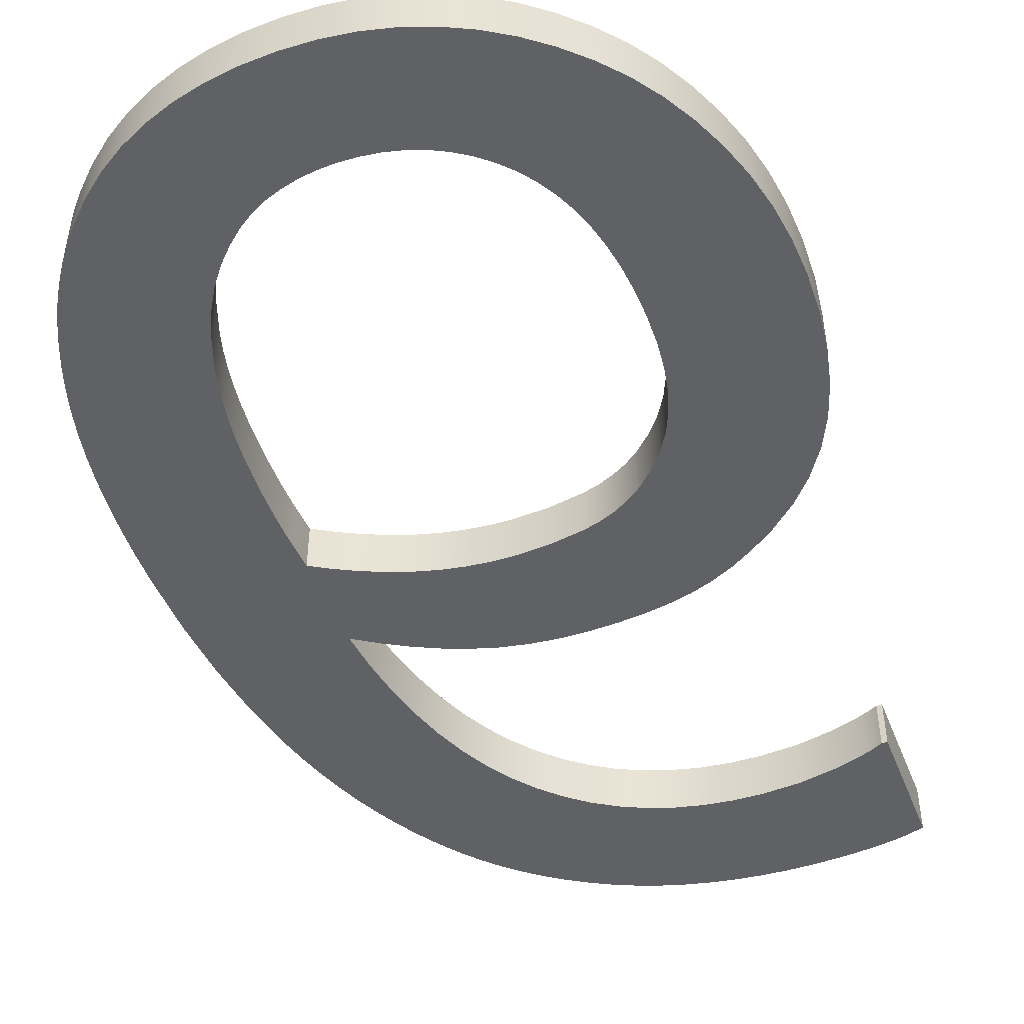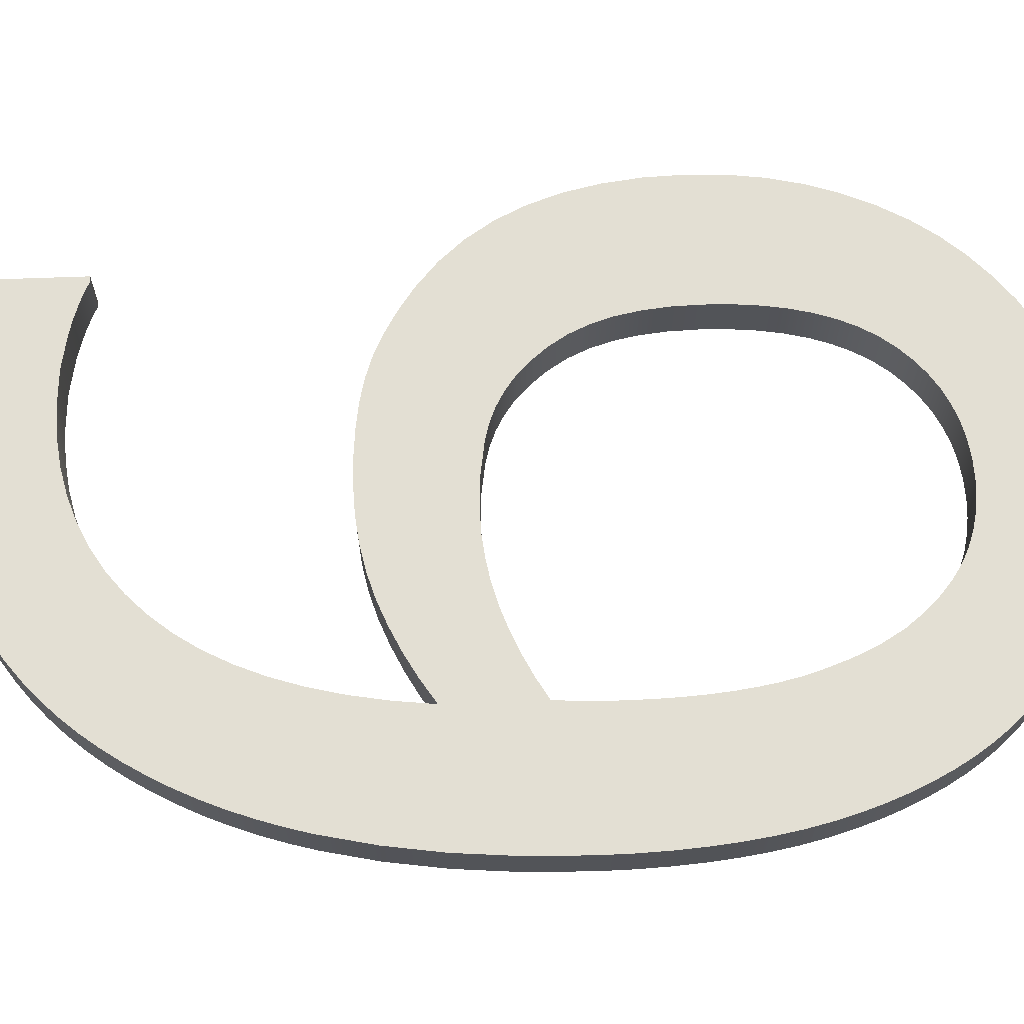
<metadata>
{"format":"obj","ext":"obj","renderer":"f3d","projection":"perspective","resolution":1024,"background":"white","views":[{"elev":-48.9,"azim":20.9,"up":"+Z"},{"elev":67.0,"azim":-92.1,"up":"+Z"}]}
</metadata>
<code>
g Solid1
v 0.01379 -0.4832 0
v 0.01379 -0.4832 0.05
v 0.01425 -0.5158 0
v 0.01425 -0.5158 0.05
v 0.01546 -0.4196 0
v 0.01546 -0.4196 0.05
v 0.01562 -0.5471 0
v 0.01562 -0.5471 0.05
v 0.01789 -0.577 0
v 0.01789 -0.577 0.05
v 0.02048 -0.3592 0
v 0.02048 -0.3592 0.05
v 0.02108 -0.6057 0
v 0.02108 -0.6057 0.05
v 0.02519 -0.6331 0
v 0.02519 -0.6331 0.05
v 0.02883 -0.3019 0
v 0.02883 -0.3019 0.05
v 0.0302 -0.6591 0
v 0.0302 -0.6591 0.05
v 0.03613 -0.6839 0
v 0.03613 -0.6839 0.05
v 0.04053 -0.2478 0
v 0.04053 -0.2478 0.05
v 0.04297 -0.7073 0
v 0.04297 -0.7073 0.05
v 0.04768 -0.222 0
v 0.04768 -0.222 0.05
v 0.05061 -0.7295 0
v 0.05061 -0.7295 0.05
v 0.05573 -0.1971 0
v 0.05573 -0.1971 0.05
v 0.05897 -0.7506 0
v 0.05897 -0.7506 0.05
v 0.06469 -0.1729 0
v 0.06469 -0.1729 0.05
v 0.06804 -0.7705 0
v 0.06804 -0.7705 0.05
v 0.07457 -0.1497 0
v 0.07457 -0.1497 0.05
v 0.07781 -0.7893 0
v 0.07781 -0.7893 0.05
v 0.08536 -0.1273 0
v 0.08536 -0.1273 0.05
v 0.08829 -0.8069 0
v 0.08829 -0.8069 0.05
v 0.09706 -0.1057 0
v 0.09706 -0.1057 0.05
v 0.09949 -0.8233 0
v 0.09949 -0.8233 0.05
v 0.1097 -0.08496 0
v 0.1097 -0.08496 0.05
v 0.1114 -0.8386 0
v 0.1114 -0.8386 0.05
v 0.1232 -0.06509 0
v 0.1232 -0.06509 0.05
v 0.124 -0.8528 0
v 0.124 -0.8528 0.05
v 0.1373 -0.04657 0
v 0.1373 -0.04657 0.05
v 0.1459 -0.874 0
v 0.1459 -0.874 0.05
v 0.1491 -0.5132 0
v 0.1491 -0.5132 0.05
v 0.1493 -0.494 0
v 0.1493 -0.494 0.05
v 0.1494 -0.5385 0
v 0.1494 -0.5385 0.05
v 0.1499 -0.4784 0
v 0.1499 -0.4784 0.05
v 0.1504 -0.5626 0
v 0.1504 -0.5626 0.05
v 0.1507 -0.4644 0
v 0.1507 -0.4644 0.05
v 0.1516 -0.45 0
v 0.1516 -0.45 0.05
v 0.1516 -0.3536 0
v 0.1516 -0.3536 0.05
v 0.152 -0.5854 0
v 0.152 -0.5854 0.05
v 0.1523 -0.0291 0
v 0.1523 -0.0291 0.05
v 0.1542 -0.6069 0
v 0.1542 -0.6069 0.05
v 0.1562 -0.3135 0
v 0.1562 -0.3135 0.05
v 0.157 -0.6272 0
v 0.157 -0.6272 0.05
v 0.1605 -0.6463 0
v 0.1605 -0.6463 0.05
v 0.1627 -0.276 0
v 0.1627 -0.276 0.05
v 0.1646 -0.664 0
v 0.1646 -0.664 0.05
v 0.1684 -0.01269 0
v 0.1684 -0.01269 0.05
v 0.1694 -0.6806 0
v 0.1694 -0.6806 0.05
v 0.1695 -0.8925 0
v 0.1695 -0.8925 0.05
v 0.1712 -0.241 0
v 0.1712 -0.241 0.05
v 0.1731 -0.4374 0
v 0.1731 -0.4374 0.05
v 0.1756 -0.3379 0
v 0.1756 -0.3379 0.05
v 0.1802 -0.7105 0
v 0.1802 -0.7105 0.05
v 0.1816 -0.2085 0
v 0.1816 -0.2085 0.05
v 0.1854 0.002677 0
v 0.1854 0.002677 0.05
v 0.1923 -0.7366 0
v 0.1923 -0.7366 0.05
v 0.194 -0.1786 0
v 0.194 -0.1786 0.05
v 0.1947 -0.9081 0
v 0.1947 -0.9081 0.05
v 0.1948 -0.4264 0
v 0.1948 -0.4264 0.05
v 0.2 -0.3241 0
v 0.2 -0.3241 0.05
v 0.2034 0.01699 0
v 0.2034 0.01699 0.05
v 0.2057 -0.7589 0
v 0.2057 -0.7589 0.05
v 0.2083 -0.1512 0
v 0.2083 -0.1512 0.05
v 0.2167 -0.417 0
v 0.2167 -0.417 0.05
v 0.2204 -0.7774 0
v 0.2204 -0.7774 0.05
v 0.2217 -0.9208 0
v 0.2217 -0.9208 0.05
v 0.2224 0.03026 0
v 0.2224 0.03026 0.05
v 0.2245 -0.1263 0
v 0.2245 -0.1263 0.05
v 0.2246 -0.3122 0
v 0.2246 -0.3122 0.05
v 0.2348 -0.792 0
v 0.2348 -0.792 0.05
v 0.2387 -0.4091 0
v 0.2387 -0.4091 0.05
v 0.2424 0.04247 0
v 0.2424 0.04247 0.05
v 0.2427 -0.104 0
v 0.2427 -0.104 0.05
v 0.2494 -0.8043 0
v 0.2494 -0.8043 0.05
v 0.2496 -0.3021 0
v 0.2496 -0.3021 0.05
v 0.2501 -0.9308 0
v 0.2501 -0.9308 0.05
v 0.2609 -0.4029 0
v 0.2609 -0.4029 0.05
v 0.2626 -0.08424 0
v 0.2626 -0.08424 0.05
v 0.2634 0.05363 0
v 0.2634 0.05363 0.05
v 0.2643 -0.8141 0
v 0.2643 -0.8141 0.05
v 0.2753 -0.2941 0
v 0.2753 -0.2941 0.05
v 0.2796 -0.8216 0
v 0.2796 -0.8216 0.05
v 0.2801 -0.9379 0
v 0.2801 -0.9379 0.05
v 0.2835 -0.3985 0
v 0.2835 -0.3985 0.05
v 0.284 -0.06712 0
v 0.284 -0.06712 0.05
v 0.2853 0.0636 0
v 0.2853 0.0636 0.05
v 0.2952 -0.8271 0
v 0.2952 -0.8271 0.05
v 0.3023 -0.2884 0
v 0.3023 -0.2884 0.05
v 0.3065 -0.3958 0
v 0.3065 -0.3958 0.05
v 0.3069 -0.05263 0
v 0.3069 -0.05263 0.05
v 0.308 0.07224 0
v 0.308 0.07224 0.05
v 0.3114 -0.831 0
v 0.3114 -0.831 0.05
v 0.3115 -0.9421 0
v 0.3115 -0.9421 0.05
v 0.3281 -0.8333 0
v 0.3281 -0.8333 0.05
v 0.3298 -0.3949 0
v 0.3298 -0.3949 0.05
v 0.3304 -0.285 0
v 0.3304 -0.285 0.05
v 0.3314 -0.04078 0
v 0.3314 -0.04078 0.05
v 0.3316 0.07956 0
v 0.3316 0.07956 0.05
v 0.3444 -0.9435 0
v 0.3444 -0.9435 0.05
v 0.3452 -0.8341 0
v 0.3452 -0.8341 0.05
v 0.356 0.08554 0
v 0.356 0.08554 0.05
v 0.3573 -0.03156 0
v 0.3573 -0.03156 0.05
v 0.3598 -0.2839 0
v 0.3598 -0.2839 0.05
v 0.3643 -0.3966 0
v 0.3643 -0.3966 0.05
v 0.365 -0.8332 0
v 0.365 -0.8332 0.05
v 0.3773 -0.942 0
v 0.3773 -0.942 0.05
v 0.3812 0.09019 0
v 0.3812 0.09019 0.05
v 0.3838 -0.8305 0
v 0.3838 -0.8305 0.05
v 0.3847 -0.02498 0
v 0.3847 -0.02498 0.05
v 0.3881 -0.2846 0
v 0.3881 -0.2846 0.05
v 0.3979 -0.4018 0
v 0.3979 -0.4018 0.05
v 0.4016 -0.826 0
v 0.4016 -0.826 0.05
v 0.4073 0.09352 0
v 0.4073 0.09352 0.05
v 0.4088 -0.9376 0
v 0.4088 -0.9376 0.05
v 0.4137 -0.02103 0
v 0.4137 -0.02103 0.05
v 0.4141 -0.4061 0
v 0.4141 -0.4061 0.05
v 0.4145 -0.2868 0
v 0.4145 -0.2868 0.05
v 0.4185 -0.8197 0
v 0.4185 -0.8197 0.05
v 0.4295 -0.4122 0
v 0.4295 -0.4122 0.05
v 0.4342 0.09551 0
v 0.4342 0.09551 0.05
v 0.4343 -0.8117 0
v 0.4343 -0.8117 0.05
v 0.4389 -0.9301 0
v 0.4389 -0.9301 0.05
v 0.4391 -0.2905 0
v 0.4391 -0.2905 0.05
v 0.4441 -0.4201 0
v 0.4441 -0.4201 0.05
v 0.4441 -0.01971 0
v 0.4441 -0.01971 0.05
v 0.4492 -0.8018 0
v 0.4492 -0.8018 0.05
v 0.4579 -0.4298 0
v 0.4579 -0.4298 0.05
v 0.4619 -0.2956 0
v 0.4619 -0.2956 0.05
v 0.4619 0.09617 0
v 0.4619 0.09617 0.05
v 0.4632 -0.7901 0
v 0.4632 -0.7901 0.05
v 0.4676 -0.9196 0
v 0.4676 -0.9196 0.05
v 0.4745 -0.4451 0
v 0.4745 -0.4451 0.05
v 0.4761 -0.7766 0
v 0.4761 -0.7766 0.05
v 0.4818 -0.02184 0
v 0.4818 -0.02184 0.05
v 0.4841 -0.303 0
v 0.4841 -0.303 0.05
v 0.4878 -0.7613 0
v 0.4878 -0.7613 0.05
v 0.4887 -0.4621 0
v 0.4887 -0.4621 0.05
v 0.4941 0.09536 0
v 0.4941 0.09536 0.05
v 0.4948 -0.9063 0
v 0.4948 -0.9063 0.05
v 0.4979 -0.7442 0
v 0.4979 -0.7442 0.05
v 0.5004 -0.4806 0
v 0.5004 -0.4806 0.05
v 0.5065 -0.7254 0
v 0.5065 -0.7254 0.05
v 0.5067 -0.3134 0
v 0.5067 -0.3134 0.05
v 0.5097 -0.5007 0
v 0.5097 -0.5007 0.05
v 0.5135 -0.7047 0
v 0.5135 -0.7047 0.05
v 0.5168 -0.5228 0
v 0.5168 -0.5228 0.05
v 0.517 -0.02822 0
v 0.517 -0.02822 0.05
v 0.5189 -0.6822 0
v 0.5189 -0.6822 0.05
v 0.5207 -0.8902 0
v 0.5207 -0.8902 0.05
v 0.5219 -0.5474 0
v 0.5219 -0.5474 0.05
v 0.5228 -0.6579 0
v 0.5228 -0.6579 0.05
v 0.5243 0.09293 0
v 0.5243 0.09293 0.05
v 0.5249 -0.5744 0
v 0.5249 -0.5744 0.05
v 0.5252 -0.6319 0
v 0.5252 -0.6319 0.05
v 0.5259 -0.604 0
v 0.5259 -0.604 0.05
v 0.5298 -0.3267 0
v 0.5298 -0.3267 0.05
v 0.5331 -0.03255 0
v 0.5331 -0.03255 0.05
v 0.5451 -0.8712 0
v 0.5451 -0.8712 0.05
v 0.5472 -0.03703 0
v 0.5472 -0.03703 0.05
v 0.5517 0.08868 0
v 0.5517 0.08868 0.05
v 0.5535 -0.343 0
v 0.5535 -0.343 0.05
v 0.5594 -0.04167 0
v 0.5594 -0.04167 0.05
v 0.5681 -0.8495 0
v 0.5681 -0.8495 0.05
v 0.5697 -0.04645 0
v 0.5697 -0.04645 0.05
v 0.5754 -0.04645 0
v 0.5754 -0.04645 0.05
v 0.5754 0.0824 0
v 0.5754 0.0824 0.05
v 0.5793 -0.3651 0
v 0.5793 -0.3651 0.05
v 0.5885 -0.8263 0
v 0.5885 -0.8263 0.05
v 0.6015 -0.3901 0
v 0.6015 -0.3901 0.05
v 0.6067 -0.8004 0
v 0.6067 -0.8004 0.05
v 0.6202 -0.4178 0
v 0.6202 -0.4178 0.05
v 0.6227 -0.7718 0
v 0.6227 -0.7718 0.05
v 0.6353 -0.4484 0
v 0.6353 -0.4484 0.05
v 0.6366 -0.7405 0
v 0.6366 -0.7405 0.05
v 0.647 -0.4818 0
v 0.647 -0.4818 0.05
v 0.6477 -0.7072 0
v 0.6477 -0.7072 0.05
v 0.6554 -0.5179 0
v 0.6554 -0.5179 0.05
v 0.6557 -0.6724 0
v 0.6557 -0.6724 0.05
v 0.6604 -0.5567 0
v 0.6604 -0.5567 0.05
v 0.6605 -0.6361 0
v 0.6605 -0.6361 0.05
v 0.6621 -0.5983 0
v 0.6621 -0.5983 0.05
f 311 309 312
f 312 309 310
f 310 309 303
f 310 303 304
f 304 303 297
f 304 297 298
f 298 297 291
f 298 291 292
f 292 291 285
f 292 285 286
f 286 285 281
f 286 281 282
f 282 281 273
f 282 273 274
f 274 273 267
f 274 267 268
f 268 267 261
f 268 261 262
f 262 261 253
f 262 253 254
f 254 253 243
f 254 243 244
f 244 243 237
f 244 237 238
f 238 237 225
f 238 225 226
f 226 225 217
f 226 217 218
f 218 217 211
f 218 211 212
f 212 211 201
f 212 201 202
f 201 189 202
f 202 189 190
f 190 189 185
f 190 185 186
f 186 185 175
f 186 175 176
f 176 175 165
f 176 165 166
f 166 165 161
f 166 161 162
f 162 161 149
f 162 149 150
f 150 149 141
f 150 141 142
f 142 141 131
f 142 131 132
f 131 125 132
f 132 125 126
f 126 125 113
f 126 113 114
f 114 113 107
f 114 107 108
f 108 107 97
f 108 97 98
f 98 97 93
f 98 93 94
f 94 93 89
f 94 89 90
f 90 89 87
f 90 87 88
f 88 87 83
f 88 83 84
f 84 83 79
f 84 79 80
f 80 79 71
f 80 71 72
f 72 71 67
f 72 67 68
f 68 67 63
f 68 63 64
f 63 65 64
f 64 65 66
f 66 65 69
f 66 69 70
f 70 69 73
f 70 73 74
f 74 73 75
f 74 75 76
f 75 103 76
f 76 103 104
f 104 103 119
f 104 119 120
f 120 119 129
f 120 129 130
f 130 129 143
f 130 143 144
f 144 143 155
f 144 155 156
f 156 155 169
f 156 169 170
f 170 169 179
f 170 179 180
f 180 179 191
f 180 191 192
f 191 209 192
f 192 209 210
f 210 209 223
f 210 223 224
f 224 223 233
f 224 233 234
f 234 233 239
f 234 239 240
f 240 239 249
f 240 249 250
f 250 249 255
f 250 255 256
f 255 265 256
f 256 265 266
f 266 265 275
f 266 275 276
f 276 275 283
f 276 283 284
f 284 283 289
f 284 289 290
f 290 289 293
f 290 293 294
f 294 293 301
f 294 301 302
f 302 301 307
f 302 307 308
f 308 307 311
f 308 311 312
f 199 213 200
f 200 213 214
f 214 213 229
f 214 229 230
f 230 229 245
f 230 245 246
f 246 245 263
f 246 263 264
f 264 263 279
f 264 279 280
f 280 279 299
f 280 299 300
f 300 299 317
f 300 317 318
f 318 317 327
f 318 327 328
f 57 61 58
f 58 61 62
f 62 61 99
f 62 99 100
f 100 99 117
f 100 117 118
f 118 117 133
f 118 133 134
f 134 133 153
f 134 153 154
f 154 153 167
f 154 167 168
f 168 167 187
f 168 187 188
f 188 187 199
f 188 199 200
f 1 3 2
f 2 3 4
f 4 3 7
f 4 7 8
f 8 7 9
f 8 9 10
f 10 9 13
f 10 13 14
f 14 13 15
f 14 15 16
f 16 15 19
f 16 19 20
f 20 19 21
f 20 21 22
f 22 21 25
f 22 25 26
f 26 25 29
f 26 29 30
f 30 29 33
f 30 33 34
f 34 33 37
f 34 37 38
f 38 37 41
f 38 41 42
f 42 41 45
f 42 45 46
f 46 45 49
f 46 49 50
f 50 49 53
f 50 53 54
f 54 53 57
f 54 57 58
f 55 51 56
f 56 51 52
f 52 51 47
f 52 47 48
f 48 47 43
f 48 43 44
f 44 43 39
f 44 39 40
f 40 39 35
f 40 35 36
f 36 35 31
f 36 31 32
f 32 31 27
f 32 27 28
f 28 27 23
f 28 23 24
f 24 23 17
f 24 17 18
f 18 17 11
f 18 11 12
f 12 11 5
f 12 5 6
f 6 5 1
f 6 1 2
f 259 241 260
f 260 241 242
f 242 241 227
f 242 227 228
f 228 227 215
f 228 215 216
f 216 215 203
f 216 203 204
f 204 203 197
f 204 197 198
f 198 197 183
f 198 183 184
f 184 183 173
f 184 173 174
f 174 173 159
f 174 159 160
f 160 159 145
f 160 145 146
f 146 145 135
f 146 135 136
f 136 135 123
f 136 123 124
f 124 123 111
f 124 111 112
f 112 111 95
f 112 95 96
f 96 95 81
f 96 81 82
f 82 81 59
f 82 59 60
f 60 59 55
f 60 55 56
f 333 321 334
f 334 321 322
f 322 321 305
f 322 305 306
f 306 305 277
f 306 277 278
f 278 277 259
f 278 259 260
f 331 333 332
f 332 333 334
f 329 331 330
f 330 331 332
f 251 269 252
f 252 269 270
f 270 269 295
f 270 295 296
f 296 295 315
f 296 315 316
f 316 315 319
f 316 319 320
f 320 319 325
f 320 325 326
f 326 325 329
f 326 329 330
f 77 85 78
f 78 85 86
f 86 85 91
f 86 91 92
f 92 91 101
f 92 101 102
f 102 101 109
f 102 109 110
f 110 109 115
f 110 115 116
f 116 115 127
f 116 127 128
f 128 127 137
f 128 137 138
f 138 137 147
f 138 147 148
f 148 147 157
f 148 157 158
f 158 157 171
f 158 171 172
f 172 171 181
f 172 181 182
f 182 181 195
f 182 195 196
f 196 195 205
f 196 205 206
f 206 205 219
f 206 219 220
f 220 219 231
f 220 231 232
f 232 231 251
f 232 251 252
f 207 193 208
f 208 193 194
f 194 193 177
f 194 177 178
f 178 177 163
f 178 163 164
f 164 163 151
f 164 151 152
f 152 151 139
f 152 139 140
f 140 139 121
f 140 121 122
f 122 121 105
f 122 105 106
f 106 105 77
f 106 77 78
f 323 313 324
f 324 313 314
f 314 313 287
f 314 287 288
f 288 287 271
f 288 271 272
f 272 271 257
f 272 257 258
f 258 257 247
f 258 247 248
f 248 247 235
f 248 235 236
f 236 235 221
f 236 221 222
f 222 221 207
f 222 207 208
f 363 359 364
f 364 359 360
f 360 359 355
f 360 355 356
f 356 355 351
f 356 351 352
f 352 351 347
f 352 347 348
f 348 347 343
f 348 343 344
f 344 343 339
f 344 339 340
f 340 339 335
f 340 335 336
f 336 335 323
f 336 323 324
f 327 337 328
f 328 337 338
f 338 337 341
f 338 341 342
f 342 341 345
f 342 345 346
f 346 345 349
f 346 349 350
f 350 349 353
f 350 353 354
f 354 353 357
f 354 357 358
f 358 357 361
f 358 361 362
f 362 361 363
f 362 363 364
f 189 201 199
f 199 201 211
f 199 211 213
f 213 211 217
f 213 217 229
f 229 217 225
f 229 225 245
f 245 225 237
f 245 237 243
f 245 243 263
f 263 243 253
f 263 253 279
f 279 253 261
f 279 261 299
f 299 261 267
f 299 267 317
f 317 267 273
f 317 273 281
f 317 281 327
f 327 281 285
f 327 285 337
f 337 285 341
f 341 285 291
f 341 291 345
f 345 291 297
f 345 297 349
f 349 297 303
f 349 303 353
f 353 303 357
f 357 303 309
f 357 309 361
f 361 309 311
f 361 311 363
f 363 311 307
f 363 307 359
f 359 307 355
f 355 307 301
f 355 301 351
f 351 301 347
f 347 301 293
f 347 293 343
f 343 293 289
f 343 289 339
f 339 289 335
f 335 289 283
f 335 283 323
f 323 283 275
f 323 275 313
f 313 275 265
f 313 265 287
f 287 265 255
f 287 255 271
f 271 255 249
f 271 249 257
f 257 249 239
f 257 239 247
f 247 239 233
f 247 233 235
f 235 233 223
f 235 223 221
f 221 223 209
f 221 209 207
f 207 209 191
f 207 191 193
f 193 191 177
f 177 191 179
f 177 179 163
f 163 179 169
f 163 169 151
f 151 169 155
f 151 155 139
f 139 155 143
f 139 143 121
f 121 143 129
f 121 129 105
f 105 129 119
f 105 119 77
f 77 119 103
f 77 103 75
f 73 5 75
f 75 5 11
f 75 11 77
f 77 11 17
f 77 17 85
f 85 17 23
f 85 23 91
f 91 23 27
f 91 27 31
f 5 73 1
f 1 73 69
f 1 69 65
f 1 65 3
f 3 65 63
f 3 63 7
f 7 63 67
f 7 67 9
f 9 67 71
f 9 71 13
f 13 71 79
f 13 79 15
f 15 79 83
f 15 83 19
f 19 83 87
f 19 87 21
f 21 87 25
f 25 87 89
f 25 89 29
f 29 89 93
f 29 93 33
f 33 93 97
f 33 97 37
f 37 97 41
f 41 97 107
f 41 107 45
f 45 107 49
f 49 107 113
f 49 113 53
f 53 113 57
f 57 113 125
f 57 125 61
f 61 125 99
f 99 125 131
f 99 131 117
f 117 131 141
f 117 141 149
f 117 149 133
f 133 149 161
f 133 161 153
f 153 161 165
f 153 165 167
f 167 165 175
f 167 175 185
f 167 185 187
f 187 185 189
f 187 189 199
f 91 31 101
f 101 31 35
f 101 35 39
f 101 39 109
f 109 39 43
f 109 43 47
f 109 47 115
f 115 47 51
f 115 51 55
f 115 55 127
f 127 55 59
f 127 59 81
f 127 81 137
f 137 81 95
f 137 95 111
f 137 111 147
f 147 111 123
f 147 123 157
f 157 123 135
f 157 135 145
f 157 145 171
f 171 145 159
f 171 159 181
f 181 159 173
f 181 173 195
f 195 173 183
f 195 183 197
f 195 197 205
f 205 197 203
f 205 203 219
f 219 203 215
f 219 215 231
f 231 215 227
f 231 227 241
f 231 241 251
f 251 241 259
f 251 259 269
f 269 259 277
f 269 277 295
f 295 277 305
f 295 305 315
f 315 305 321
f 315 321 319
f 319 321 333
f 319 333 325
f 325 333 331
f 325 331 329
f 310 362 312
f 312 362 364
f 312 364 308
f 308 364 360
f 308 360 356
f 362 310 358
f 358 310 304
f 358 304 354
f 354 304 350
f 350 304 298
f 350 298 346
f 346 298 292
f 346 292 342
f 342 292 286
f 342 286 338
f 338 286 328
f 328 286 282
f 328 282 318
f 318 282 274
f 318 274 268
f 318 268 300
f 300 268 262
f 300 262 280
f 280 262 254
f 280 254 264
f 264 254 244
f 264 244 246
f 246 244 238
f 246 238 226
f 246 226 230
f 230 226 218
f 230 218 214
f 214 218 212
f 214 212 200
f 200 212 202
f 200 202 190
f 200 190 188
f 188 190 186
f 188 186 168
f 168 186 176
f 168 176 166
f 168 166 154
f 154 166 162
f 154 162 134
f 134 162 150
f 134 150 118
f 118 150 142
f 118 142 132
f 118 132 100
f 100 132 126
f 100 126 62
f 62 126 58
f 58 126 114
f 58 114 54
f 54 114 50
f 50 114 108
f 50 108 46
f 46 108 42
f 42 108 98
f 42 98 38
f 38 98 34
f 34 98 94
f 34 94 30
f 30 94 90
f 30 90 26
f 26 90 88
f 26 88 22
f 22 88 20
f 20 88 84
f 20 84 16
f 16 84 80
f 16 80 14
f 14 80 72
f 14 72 10
f 10 72 68
f 10 68 8
f 8 68 64
f 8 64 4
f 4 64 66
f 4 66 2
f 2 66 70
f 2 70 74
f 2 74 6
f 6 74 76
f 6 76 12
f 12 76 78
f 12 78 18
f 18 78 86
f 18 86 24
f 24 86 92
f 24 92 28
f 28 92 32
f 32 92 102
f 32 102 36
f 36 102 40
f 40 102 110
f 40 110 44
f 44 110 48
f 48 110 116
f 48 116 52
f 52 116 56
f 56 116 128
f 56 128 60
f 60 128 82
f 82 128 138
f 82 138 96
f 96 138 112
f 112 138 148
f 112 148 124
f 124 148 158
f 124 158 136
f 136 158 146
f 146 158 172
f 146 172 160
f 160 172 182
f 160 182 174
f 174 182 196
f 174 196 184
f 184 196 198
f 198 196 206
f 198 206 204
f 204 206 220
f 204 220 216
f 216 220 232
f 216 232 228
f 228 232 242
f 242 232 252
f 242 252 260
f 260 252 270
f 260 270 278
f 278 270 296
f 278 296 306
f 306 296 316
f 306 316 322
f 322 316 320
f 322 320 334
f 334 320 326
f 334 326 332
f 332 326 330
f 76 104 78
f 78 104 120
f 78 120 106
f 106 120 130
f 106 130 122
f 122 130 144
f 122 144 140
f 140 144 156
f 140 156 152
f 152 156 170
f 152 170 164
f 164 170 180
f 164 180 178
f 178 180 192
f 178 192 194
f 194 192 208
f 208 192 210
f 208 210 222
f 222 210 224
f 222 224 236
f 236 224 234
f 236 234 248
f 248 234 240
f 248 240 258
f 258 240 250
f 258 250 272
f 272 250 256
f 272 256 288
f 288 256 266
f 288 266 314
f 314 266 276
f 314 276 324
f 324 276 284
f 324 284 336
f 336 284 290
f 336 290 340
f 340 290 344
f 344 290 294
f 344 294 348
f 348 294 302
f 348 302 352
f 352 302 356
f 356 302 308

</code>
